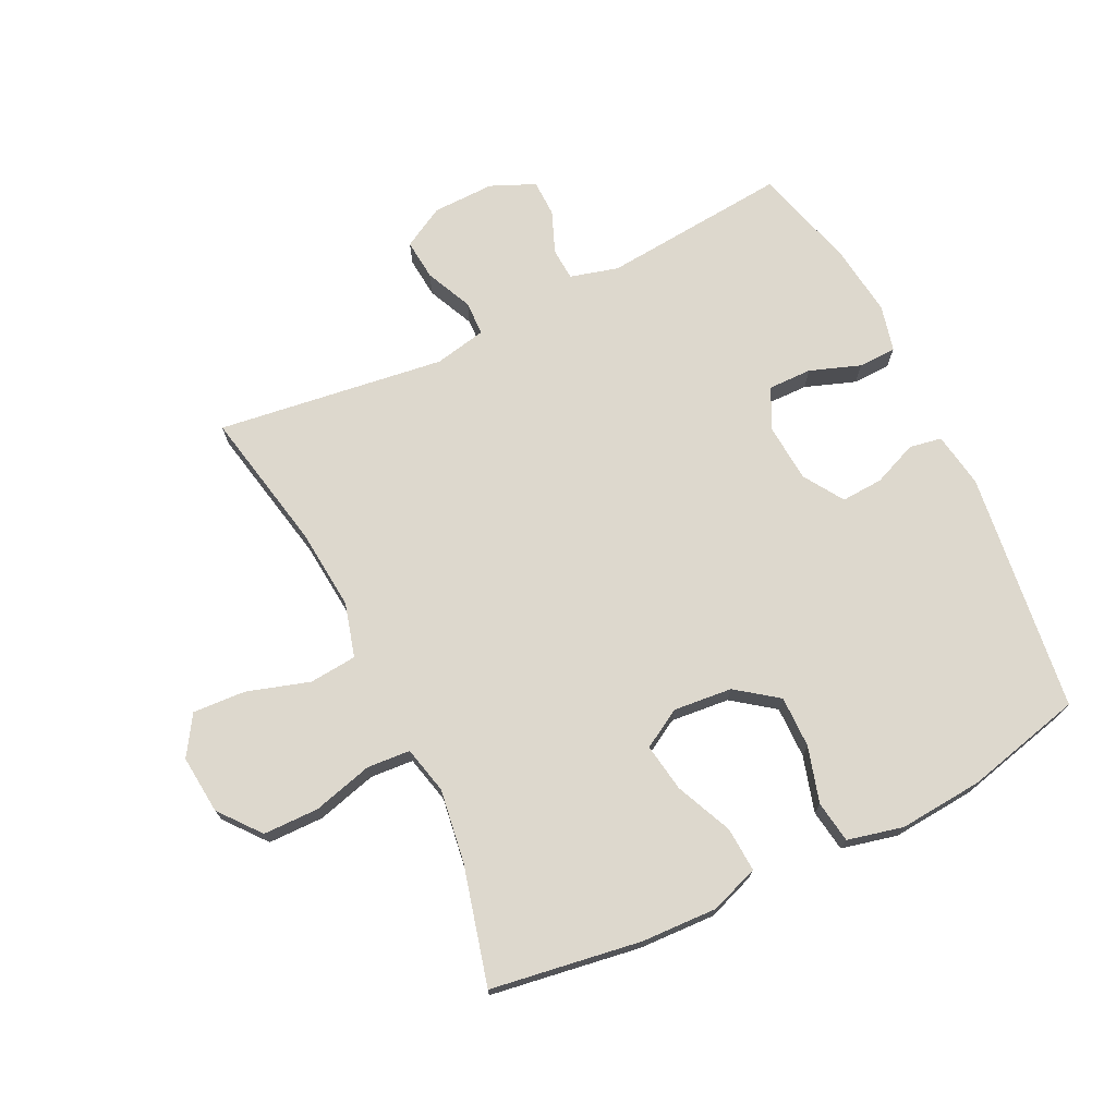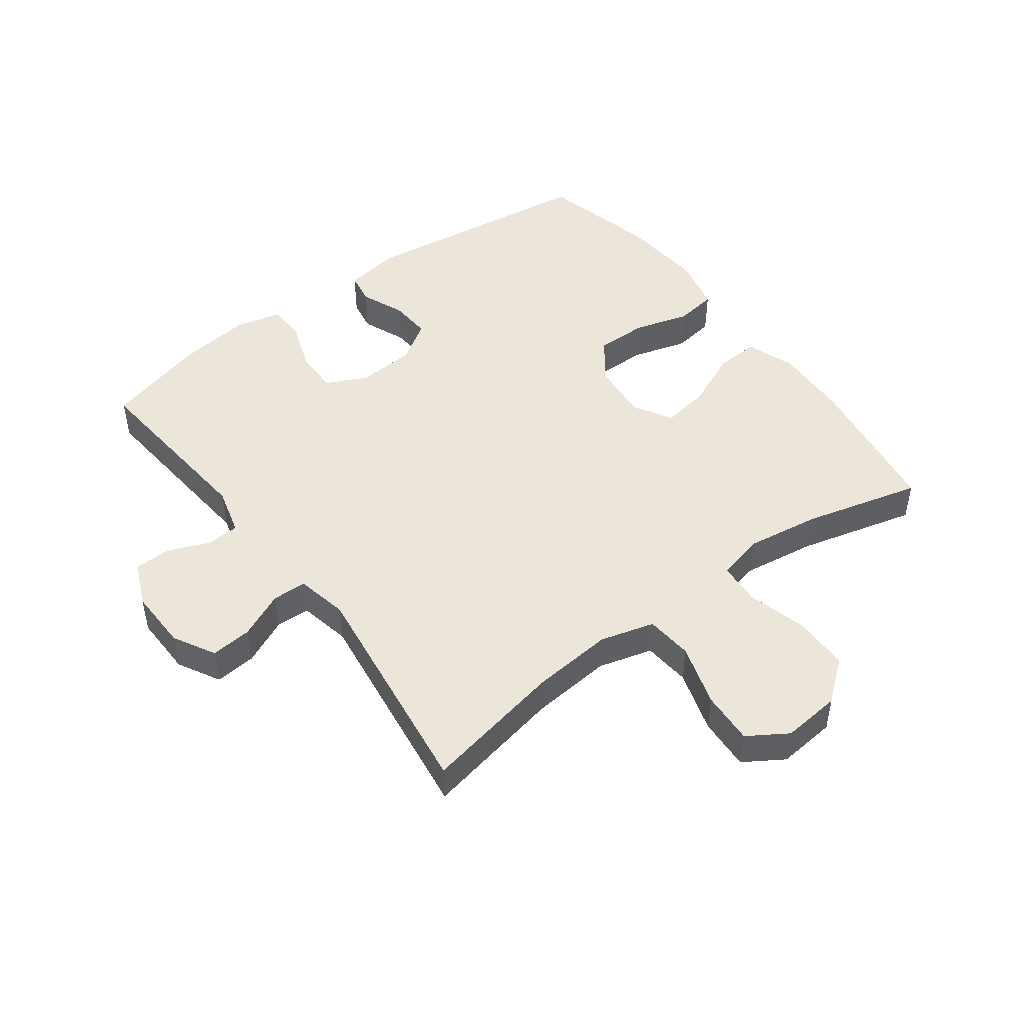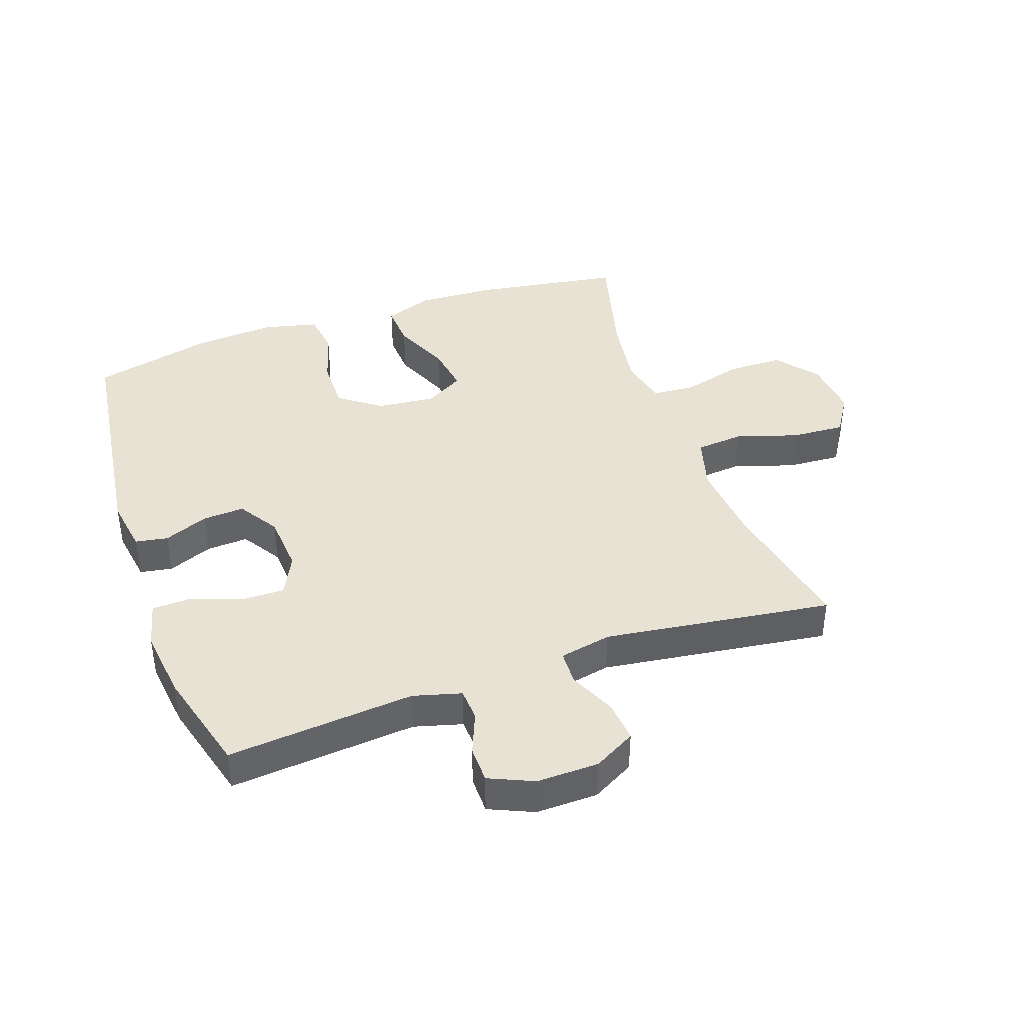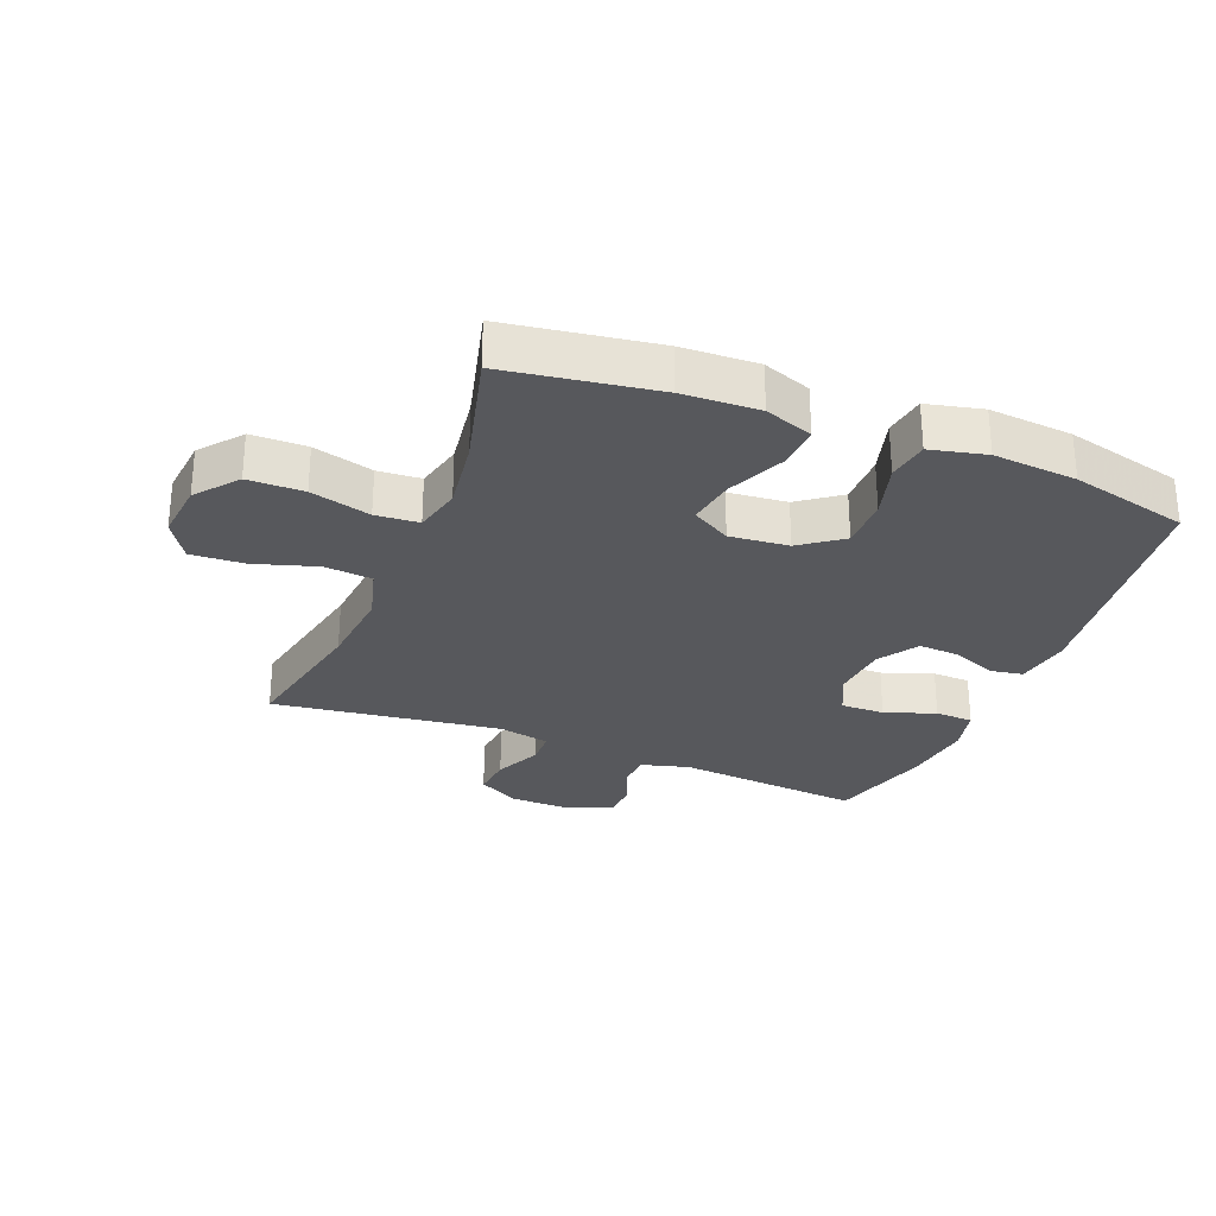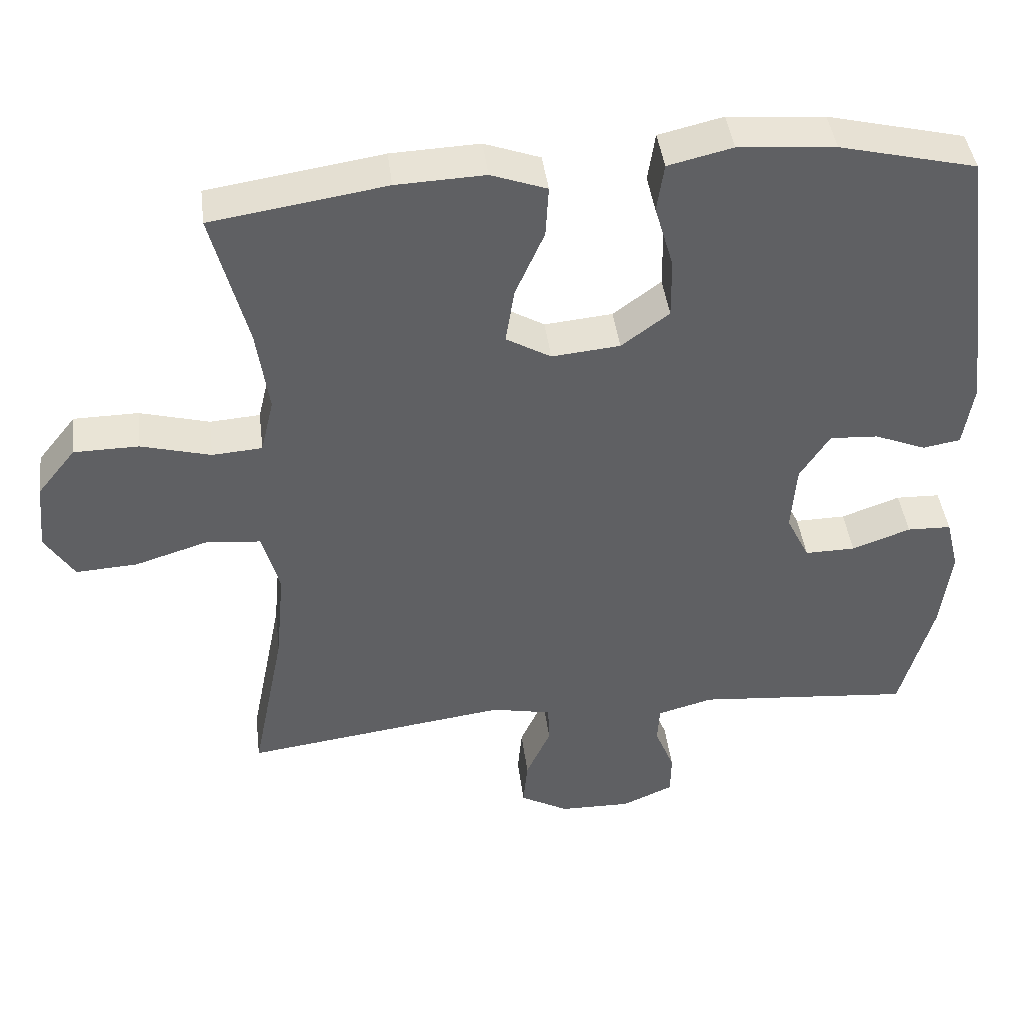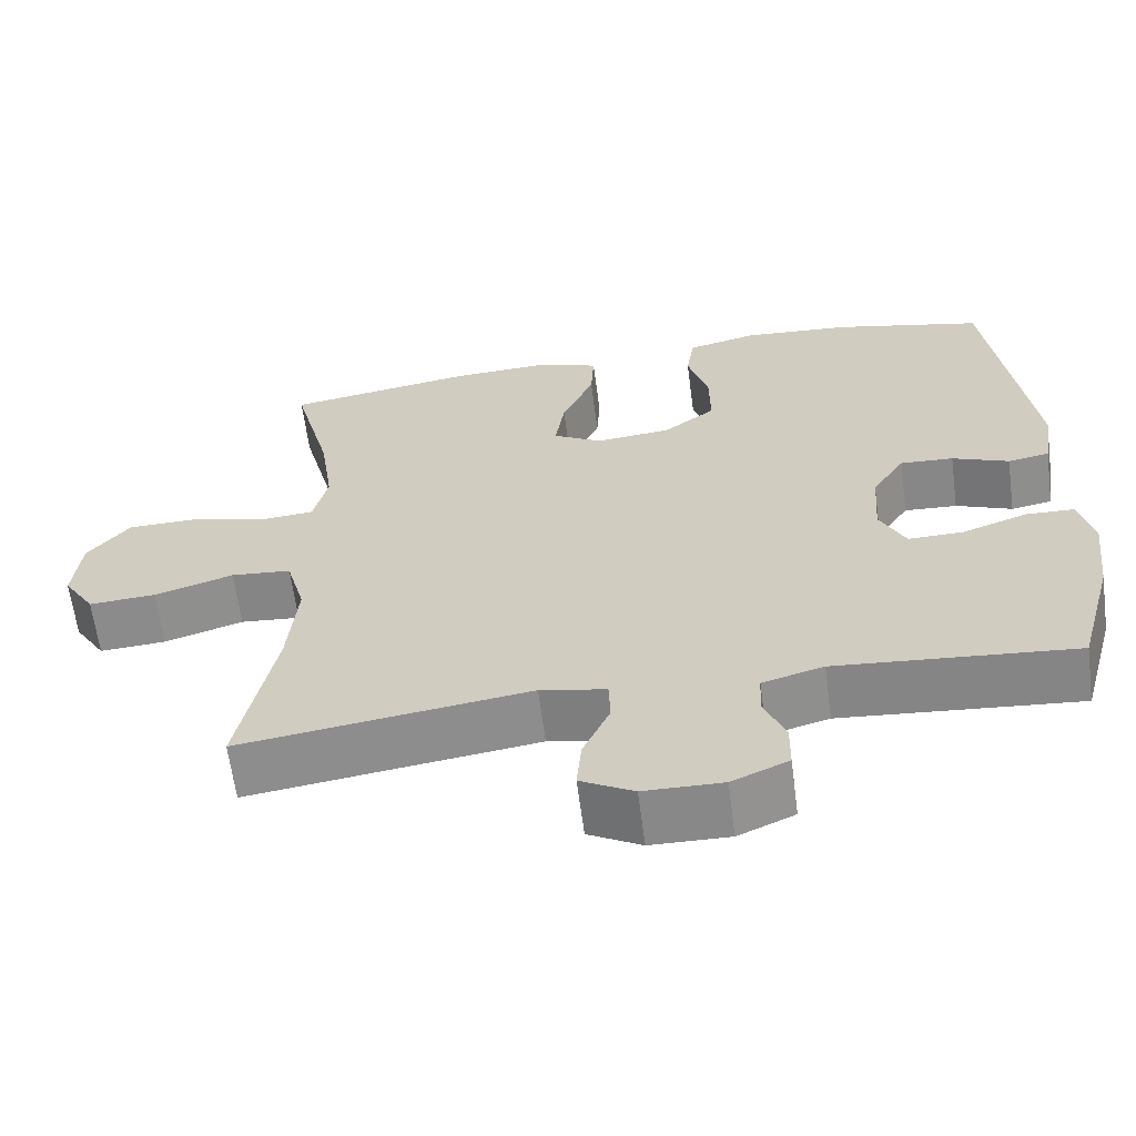
<metadata>
{"format":"obj","ext":"obj","renderer":"f3d","projection":"perspective","resolution":1024,"background":"white","views":[{"elev":72.1,"azim":-26.0,"up":"+Y"},{"elev":47.6,"azim":-126.7,"up":"+Y"},{"elev":40.9,"azim":160.8,"up":"+Y"},{"elev":-28.4,"azim":-21.9,"up":"+Y"},{"elev":42.8,"azim":-7.1,"up":"+Z"},{"elev":-63.2,"azim":7.5,"up":"+Z"}]}
</metadata>
<code>
v -0.5 0.07 0.5
v -0.26 0.07 0.537
v -0.138 0.07 0.542
v -0.061 0.07 0.514
v -0.065 0.07 0.443
v -0.105 0.07 0.352
v -0.117 0.07 0.275
v -0.055 0.07 0.239
v 0.039 0.07 0.248
v 0.105 0.07 0.297
v 0.104 0.07 0.38
v 0.078 0.07 0.469
v 0.088 0.07 0.536
v 0.177 0.07 0.557
v 0.311 0.07 0.546
v 0.5 0.07 0.5
v 0.55 0.07 0.115
v 0.536 0.07 0.026
v 0.484 0.07 0.017
v 0.413 0.07 0.046
v 0.346 0.07 0.05
v 0.305 0.07 -0.014
v 0.298 0.07 -0.108
v 0.33 0.07 -0.173
v 0.4 0.07 -0.172
v 0.481 0.07 -0.143
v 0.542 0.07 -0.145
v 0.56 0.07 -0.219
v 0.546 0.07 -0.333
v 0.5 0.07 -0.5
v 0.201 0.07 -0.473
v 0.124 0.07 -0.494
v 0.121 0.07 -0.546
v 0.148 0.07 -0.613
v 0.147 0.07 -0.672
v 0.076 0.07 -0.703
v -0.023 0.07 -0.701
v -0.09 0.07 -0.664
v -0.084 0.07 -0.598
v -0.05 0.07 -0.523
v -0.052 0.07 -0.468
v -0.135 0.07 -0.451
v -0.5 0.07 -0.5
v -0.455 0.07 -0.274
v -0.443 0.07 -0.143
v -0.467 0.07 -0.056
v -0.543 0.07 -0.049
v -0.643 0.07 -0.08
v -0.728 0.07 -0.085
v -0.768 0.07 -0.022
v -0.759 0.07 0.072
v -0.706 0.07 0.138
v -0.617 0.07 0.139
v -0.521 0.07 0.113
v -0.452 0.07 0.118
v -0.434 0.07 0.194
v -0.451 0.07 0.311
v -0.5 0 0.5
v -0.26 0 0.537
v -0.138 0 0.542
v -0.061 0 0.514
v -0.065 0 0.443
v -0.105 0 0.352
v -0.117 0 0.275
v -0.055 0 0.239
v 0.039 0 0.248
v 0.105 0 0.297
v 0.104 0 0.38
v 0.078 0 0.469
v 0.088 0 0.536
v 0.177 0 0.557
v 0.311 0 0.546
v 0.5 0 0.5
v 0.55 0 0.115
v 0.536 0 0.026
v 0.484 0 0.017
v 0.413 0 0.046
v 0.346 0 0.05
v 0.305 0 -0.014
v 0.298 0 -0.108
v 0.33 0 -0.173
v 0.4 0 -0.172
v 0.481 0 -0.143
v 0.542 0 -0.145
v 0.56 0 -0.219
v 0.546 0 -0.333
v 0.5 0 -0.5
v 0.201 0 -0.473
v 0.124 0 -0.494
v 0.121 0 -0.546
v 0.148 0 -0.613
v 0.147 0 -0.672
v 0.076 0 -0.703
v -0.023 0 -0.701
v -0.09 0 -0.664
v -0.084 0 -0.598
v -0.05 0 -0.523
v -0.052 0 -0.468
v -0.135 0 -0.451
v -0.5 0 -0.5
v -0.455 0 -0.274
v -0.443 0 -0.143
v -0.467 0 -0.056
v -0.543 0 -0.049
v -0.643 0 -0.08
v -0.728 0 -0.085
v -0.768 0 -0.022
v -0.759 0 0.072
v -0.706 0 0.138
v -0.617 0 0.139
v -0.521 0 0.113
v -0.452 0 0.118
v -0.434 0 0.194
v -0.451 0 0.311
f 52 53 54
f 51 52 54
f 50 51 54
f 49 50 54
f 48 49 54
f 47 48 54
f 46 47 54 55
f 45 46 55 56
f 42 43 44
f 41 42 44 45
f 38 39 40
f 37 38 40
f 36 37 40
f 35 36 40
f 34 35 40
f 33 34 40
f 32 33 40 41
f 41 45 56
f 32 41 56
f 31 32 56
f 29 30 31
f 28 29 31
f 27 28 31
f 26 27 31
f 25 26 31
f 18 19 20
f 17 18 20
f 16 17 20
f 15 16 20
f 14 15 20
f 13 14 20
f 12 13 20
f 11 12 20
f 10 11 20 21
f 9 10 21 22
f 4 5 6
f 3 4 6
f 2 3 6
f 1 2 6
f 57 1 6
f 57 6 7
f 56 57 7 8
f 9 22 23
f 8 9 23
f 56 8 23
f 31 56 23
f 24 25 31
f 23 24 31
f 111 110 109
f 111 109 108
f 111 108 107
f 111 107 106
f 111 106 105
f 111 105 104
f 112 111 104 103
f 113 112 103 102
f 101 100 99
f 102 101 99 98
f 97 96 95
f 97 95 94
f 97 94 93
f 97 93 92
f 97 92 91
f 97 91 90
f 98 97 90 89
f 113 102 98
f 113 98 89
f 113 89 88
f 88 87 86
f 88 86 85
f 88 85 84
f 88 84 83
f 88 83 82
f 77 76 75
f 77 75 74
f 77 74 73
f 77 73 72
f 77 72 71
f 77 71 70
f 77 70 69
f 77 69 68
f 78 77 68 67
f 79 78 67 66
f 63 62 61
f 63 61 60
f 63 60 59
f 63 59 58
f 63 58 114
f 64 63 114
f 65 64 114 113
f 80 79 66
f 80 66 65
f 80 65 113
f 80 113 88
f 88 82 81
f 88 81 80
f 1 58 59 2
f 2 59 60 3
f 3 60 61 4
f 4 61 62 5
f 5 62 63 6
f 6 63 64 7
f 7 64 65 8
f 8 65 66 9
f 9 66 67 10
f 10 67 68 11
f 11 68 69 12
f 12 69 70 13
f 13 70 71 14
f 14 71 72 15
f 15 72 73 16
f 16 73 74 17
f 17 74 75 18
f 18 75 76 19
f 19 76 77 20
f 20 77 78 21
f 21 78 79 22
f 22 79 80 23
f 23 80 81 24
f 24 81 82 25
f 25 82 83 26
f 26 83 84 27
f 27 84 85 28
f 28 85 86 29
f 29 86 87 30
f 30 87 88 31
f 31 88 89 32
f 32 89 90 33
f 33 90 91 34
f 34 91 92 35
f 35 92 93 36
f 36 93 94 37
f 37 94 95 38
f 38 95 96 39
f 39 96 97 40
f 40 97 98 41
f 41 98 99 42
f 42 99 100 43
f 43 100 101 44
f 44 101 102 45
f 45 102 103 46
f 46 103 104 47
f 47 104 105 48
f 48 105 106 49
f 49 106 107 50
f 50 107 108 51
f 51 108 109 52
f 52 109 110 53
f 53 110 111 54
f 54 111 112 55
f 55 112 113 56
f 56 113 114 57
f 57 114 58 1

</code>
